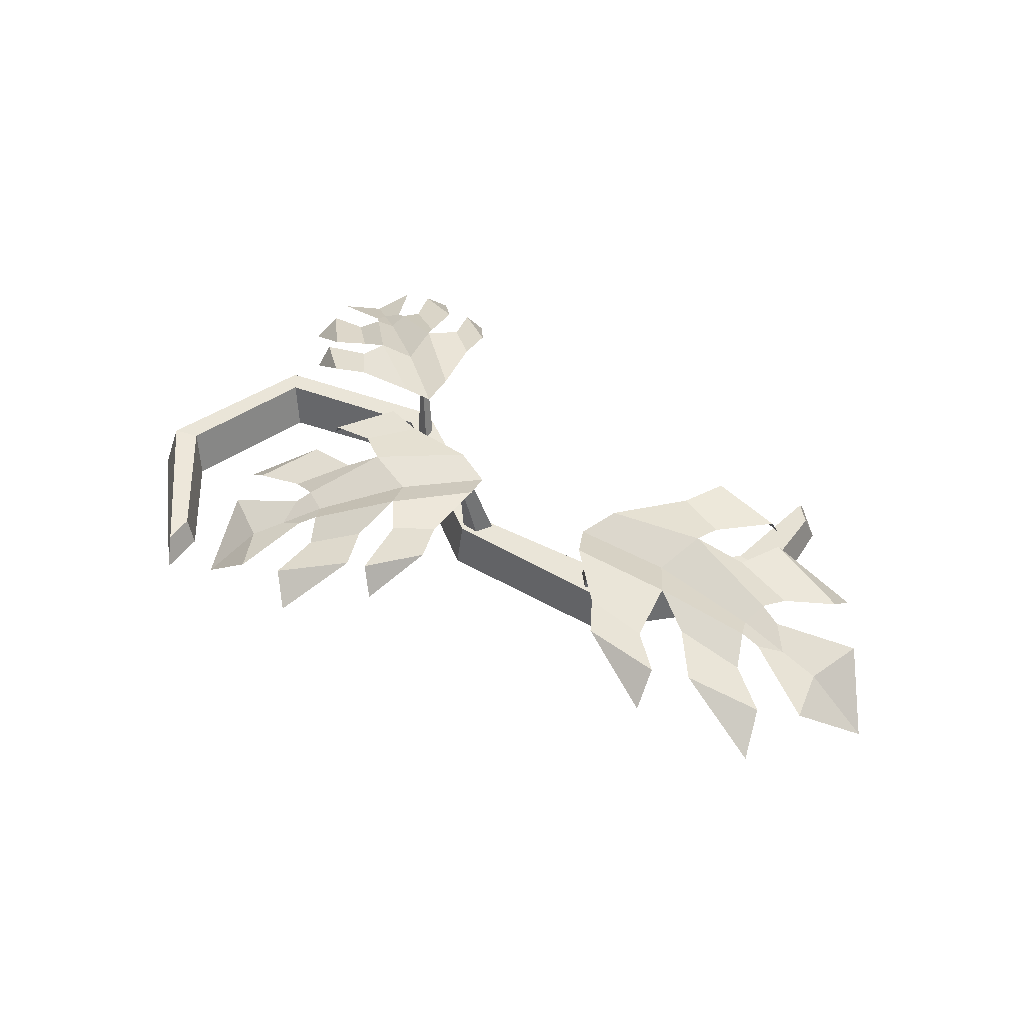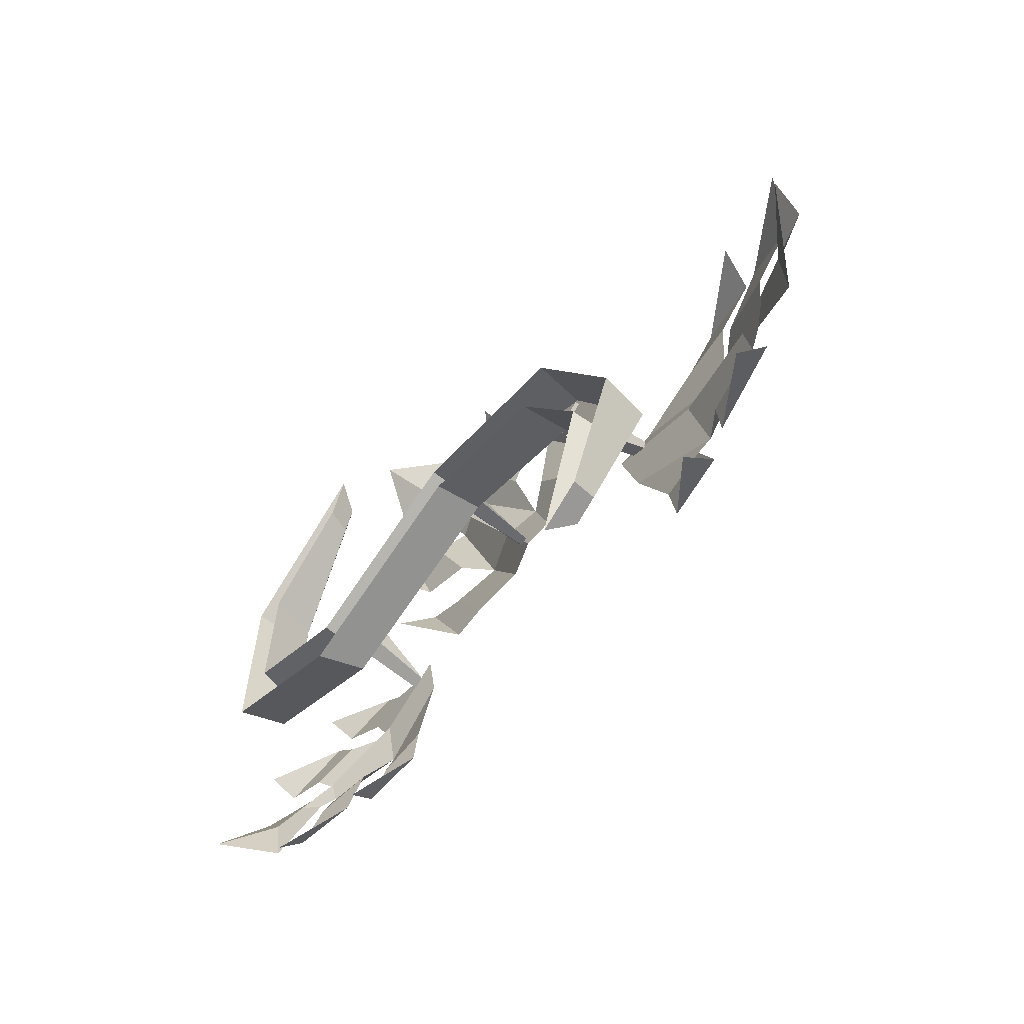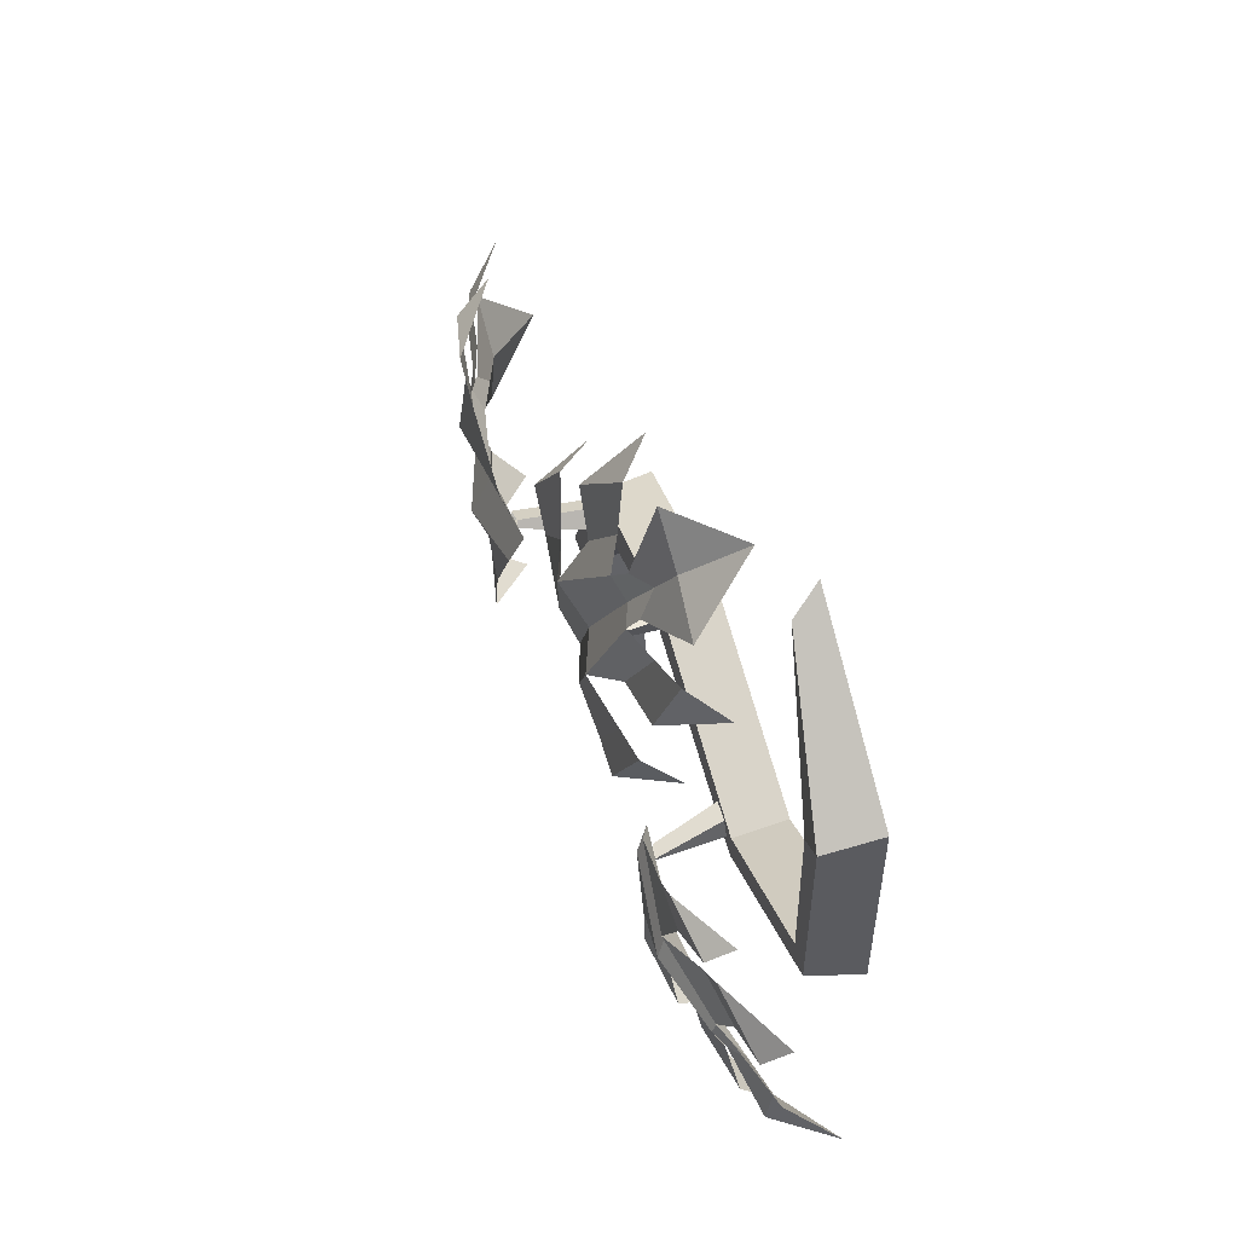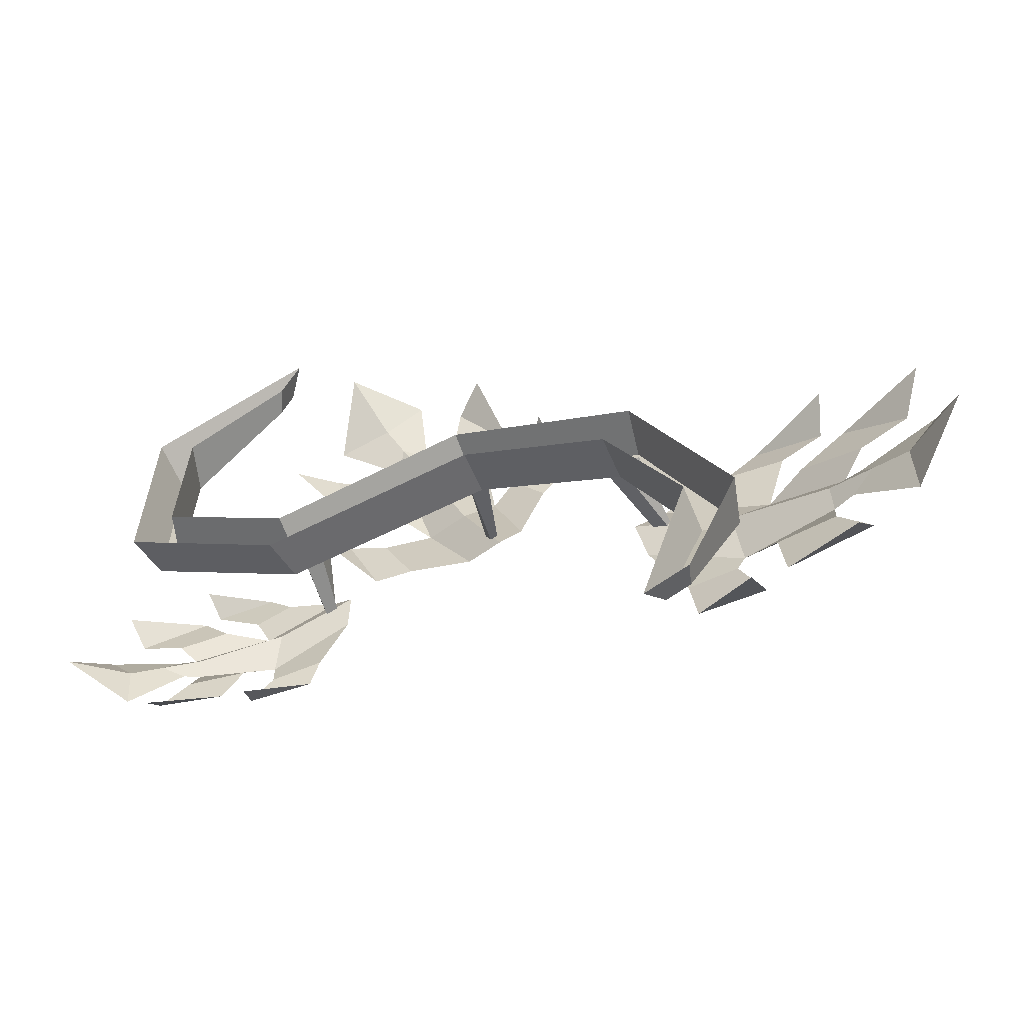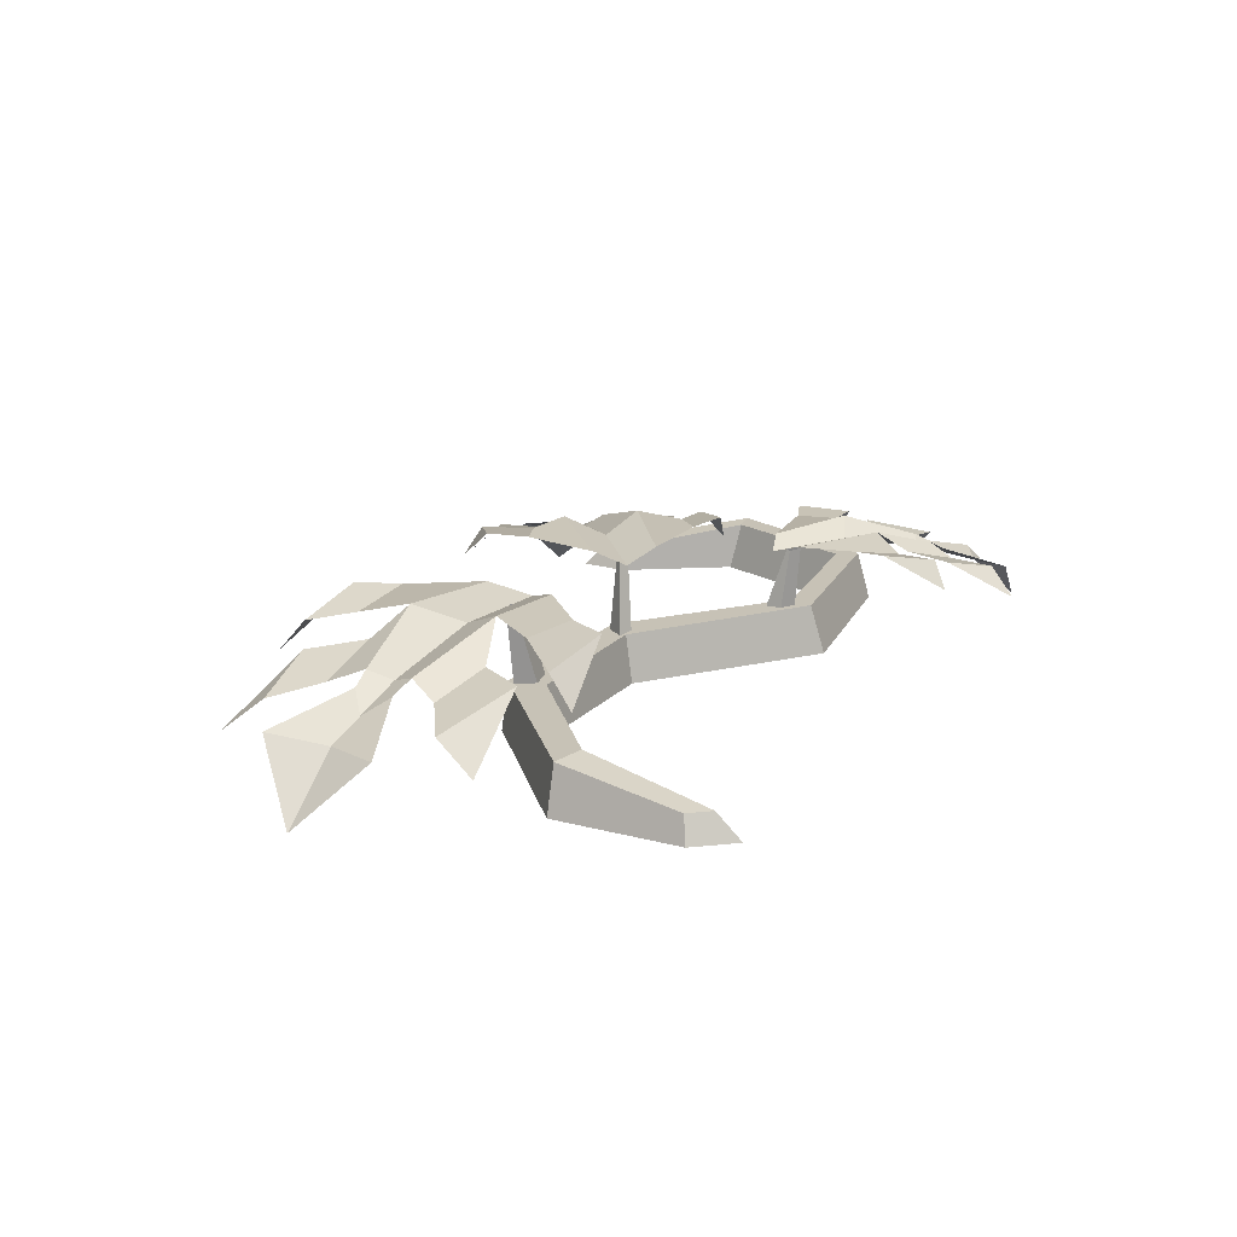
<metadata>
{"format":"obj","ext":"obj","renderer":"f3d","projection":"perspective","resolution":1024,"background":"white","views":[{"elev":44.6,"azim":53.0,"up":"+Y"},{"elev":-61.7,"azim":53.4,"up":"+Z"},{"elev":54.9,"azim":-106.8,"up":"+Z"},{"elev":-58.9,"azim":19.8,"up":"+Z"},{"elev":19.2,"azim":139.9,"up":"+Y"}]}
</metadata>
<code>
v -31.44 -0.5487 3.298
v -4.82 -0.5487 11.56
v -31.33 6.332 2.237
v -4.708 6.332 10.5
v -31.4 6.332 -1.445
v -3.219 6.332 6.061
v -32.21 -0.5487 -3.539
v -3.292 -0.5487 4.85
v 16.94 -0.5487 -2.912
v 20.91 -0.5487 2.703
v 17.23 6.332 -2.185
v 20.1 6.332 2.298
v 27.13 -0.5487 -21.52
v 33.83 -0.5487 -23.07
v 27.5 6.332 -21.99
v 32.5 6.332 -22.83
v 20.59 -0.5487 -43.16
v 26.63 -0.5487 -39.86
v 22.47 3.085 -40.33
v 25.77 3.085 -38.53
v -55.33 -0.5487 9.916
v -49.79 -0.5487 14.01
v -51.38 6.332 13.35
v -54.29 6.332 11.53
v -55.13 -0.5487 38.16
v -49.27 -0.5487 34.57
v -50.86 6.332 33.92
v -54.11 6.332 36.01
v -32.64 -0.5487 50.76
v -35.1 -0.5487 44.34
v -36.66 3.085 44.39
v -35.08 3.085 48.53
v -30.12 14.81 -0.3469
v -30.41 14.81 0.5074
v -28.52 14.66 0.1914
v -28.81 14.66 1.046
v -27.27 5.8 0.5059
v -26.26 5.8 2.585
v -28.82 5.8 2.37
v -29.83 5.8 0.2908
v -26.44 14.69 1.503
v -27.25 16.11 -2.623
v -40.26 14.99 -16.57
v -63.83 3.567 -11.04
v -47.98 15.07 7.663
v -29.47 16.11 3.982
v -32.36 16.61 -14.16
v -52.54 11.52 -16.49
v -57.68 11.68 0.1781
v -40.75 16.61 10.82
v -61.05 10.1 -4.372
v -49.85 13.93 -3.926
v -57.14 10.17 -15.14
v -48.57 13.86 -8.374
v -49.44 14.01 5.236
v -40.4 17.3 1.328
v -44.27 13.52 -15.52
v -38.57 17.1 -7.029
v -48.32 12.92 -5.9
v -37.14 15.14 -2.12
v -45.89 14.19 1.655
v -41.9 15.91 4.381
v -41.84 14.3 -9.991
v -37.54 15.38 -12.3
v -31.14 16.42 -9.84
v -37.28 16.49 7.56
v -51.92 12.53 -1.421
v -49.03 12.34 -11.96
v -50.58 12.73 -8.8
v -51.9 12.71 -5.099
v -58.81 8.375 3.606
v -52.53 7.913 -20.51
v -39.57 11.39 -19.35
v -48.55 11.54 9.768
v -53.33 11.09 -7.596
v -57.43 9.598 -8.982
v -6.243 15.99 9.852
v -5.224 15.99 10.37
v -5.381 15.82 8.144
v -4.362 15.82 8.658
v -4.839 5.8 6.79
v -2.146 5.8 6.088
v -2.727 5.8 8.958
v -5.42 5.8 9.66
v -4.01 15.93 6.777
v -9.265 17.55 6.794
v -28.31 16.27 18.7
v -24.35 3.181 47.12
v 0.9981 16.36 32.98
v -1.292 17.55 10.82
v -24.31 18.12 10.12
v -29.74 12.29 32.89
v -9.561 12.47 42.51
v 5.847 18.12 25.34
v -15.67 10.66 45.39
v -13.71 15.05 32.57
v -28.63 10.75 38.49
v -19.11 14.97 30.1
v -2.215 15.14 34.13
v -5.97 18.92 22.84
v -27.49 14.59 23.56
v -16.18 18.69 18.87
v -15.99 13.89 30.36
v -9.87 16.43 18.31
v -6.246 15.35 29.24
v -2.343 17.32 25.24
v -20.29 15.48 21.98
v -22.64 16.71 16.52
v -18.76 17.91 9.676
v 2.203 17.98 20.62
v -10.84 13.45 35.52
v -23.65 13.23 29.84
v -19.89 13.68 32.33
v -15.43 13.66 34.67
v -5.421 8.688 44.58
v -34.75 8.159 31.99
v -31.7 12.15 17.29
v 3.555 12.32 34.11
v -18.73 11.8 35.77
v -20.97 10.09 40.19
v 21.09 17.45 1.236
v 20.69 17.45 0.002014
v 19.02 17.26 1.904
v 18.62 17.26 0.67
v 17.49 5.8 2.547
v 14.78 5.8 0.9335
v 17.56 5.8 -0.8891
v 20.27 5.8 0.724
v 16.05 17.19 1.975
v 20.17 19 6.12
v 44.5 17.57 11.87
v 63.88 3.003 -13.51
v 32.86 17.67 -22.5
v 17.12 19 -3.338
v 34.58 19.63 15.42
v 56.84 13.14 1.895
v 48.66 13.34 -21.6
v 23.02 19.63 -20.35
v 55.72 11.33 -19.02
v 44.05 16.22 -10.53
v 60.41 11.43 -3.362
v 46.32 16.13 -4.335
v 36.28 16.31 -20.85
v 30.29 20.52 -9.043
v 47.71 15.7 7.423
v 35.14 20.26 2.144
v 44.08 14.92 -7.008
v 29.76 17.75 -2.415
v 35.57 16.54 -13.84
v 29.35 18.74 -13.8
v 40.82 16.69 2.954
v 38.34 18.06 9.095
v 29.89 19.39 11.38
v 22.14 19.48 -13.78
v 44.13 14.44 -15.11
v 49.66 14.18 -0.5345
v 48.7 14.69 -5.461
v 47.06 14.66 -10.82
v 47.06 9.133 -26.49
v 60.06 8.544 6.572
v 46.04 12.98 15.65
v 31.75 13.17 -25.4
v 50.51 12.59 -9.068
v 55.76 10.69 -10.75
f 1 2 4 3
f 3 4 6 5
f 5 6 8 7
f 18 17 19 20
f 29 30 31 32
f 8 6 11 9
f 6 4 12 11
f 4 2 10 12
f 9 11 15 13
f 11 12 16 15
f 12 10 14 16
f 17 13 15 19
f 15 16 20 19
f 16 14 18 20
f 1 3 23 22
f 3 5 24 23
f 5 7 21 24
f 22 23 27 26
f 23 24 28 27
f 24 21 25 28
f 26 27 31 30
f 27 28 32 31
f 28 25 29 32
f 34 33 40 39
f 37 38 39 40
f 33 35 37 40
f 36 38 37 35
f 34 39 38 36
f 52 59 75 70
f 69 75 59 54
f 45 74 50
f 55 49 71
f 54 58 63 68
f 43 64 65 47
f 52 56 60 59
f 54 59 60 58
f 60 56 46 41
f 58 60 41 42
f 56 52 67 61
f 62 66 46 56
f 65 64 58 42
f 68 63 57 48
f 44 76 53
f 51 76 44
f 43 47 73
f 48 57 72
f 45 50 66 62
f 61 67 49 55
f 70 75 76 51
f 53 76 75 69
f 78 77 84 83
f 81 82 83 84
f 77 79 81 84
f 80 82 81 79
f 78 83 82 80
f 96 103 119 114
f 113 119 103 98
f 89 118 94
f 99 93 115
f 98 102 107 112
f 87 108 109 91
f 96 100 104 103
f 98 103 104 102
f 104 100 90 85
f 102 104 85 86
f 100 96 111 105
f 106 110 90 100
f 109 108 102 86
f 112 107 101 92
f 88 120 97
f 95 120 88
f 87 91 117
f 92 101 116
f 89 94 110 106
f 105 111 93 99
f 114 119 120 95
f 97 120 119 113
f 122 121 128 127
f 125 126 127 128
f 121 123 125 128
f 124 126 125 123
f 122 127 126 124
f 140 147 163 158
f 157 163 147 142
f 133 162 138
f 143 137 159
f 142 146 151 156
f 131 152 153 135
f 140 144 148 147
f 142 147 148 146
f 148 144 134 129
f 146 148 129 130
f 144 140 155 149
f 150 154 134 144
f 153 152 146 130
f 156 151 145 136
f 132 164 141
f 139 164 132
f 131 135 161
f 136 145 160
f 133 138 154 150
f 149 155 137 143
f 158 163 164 139
f 141 164 163 157

</code>
